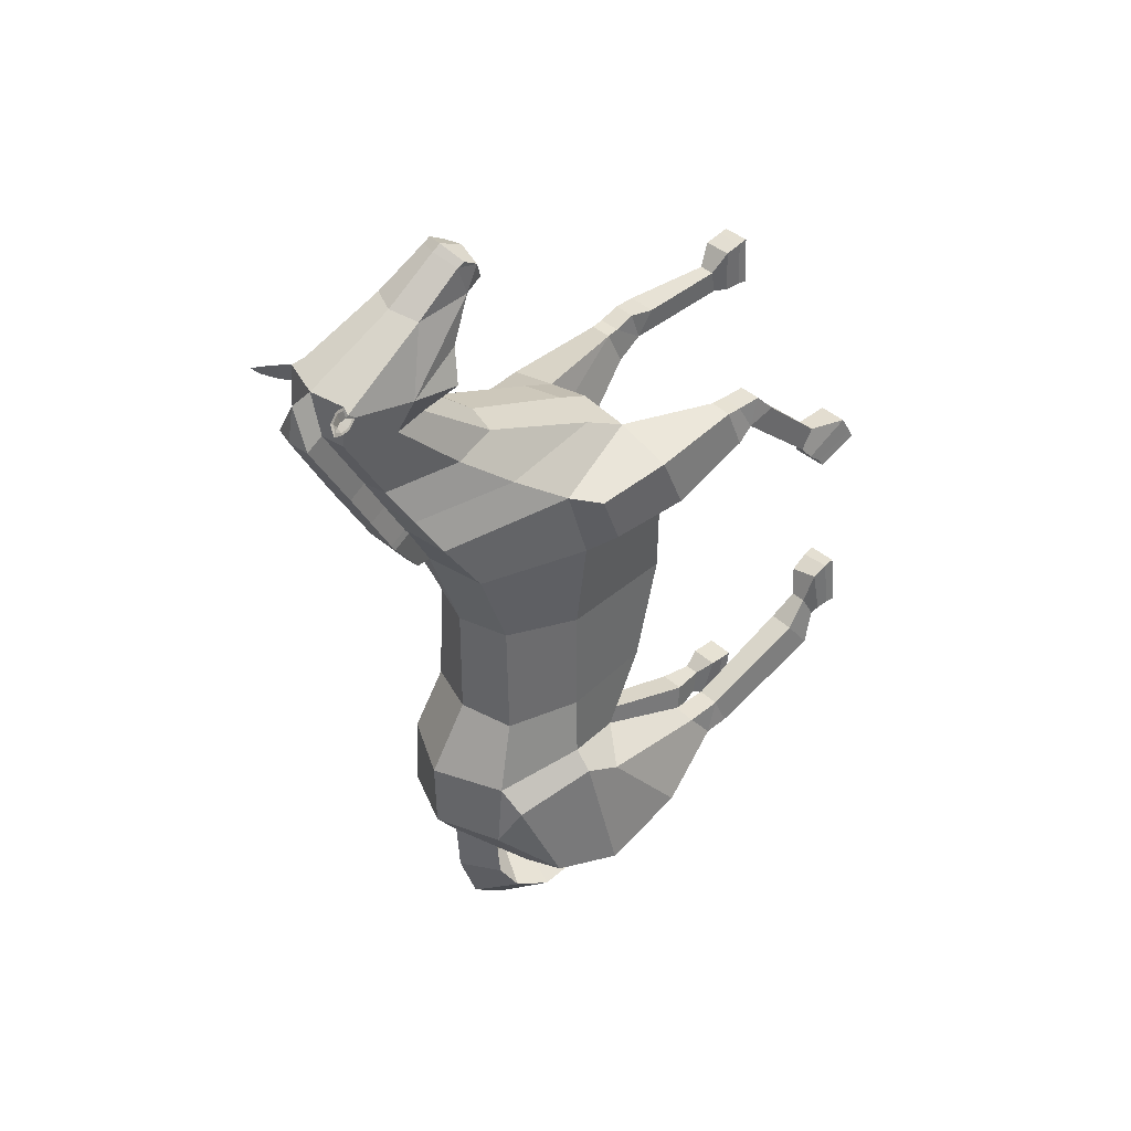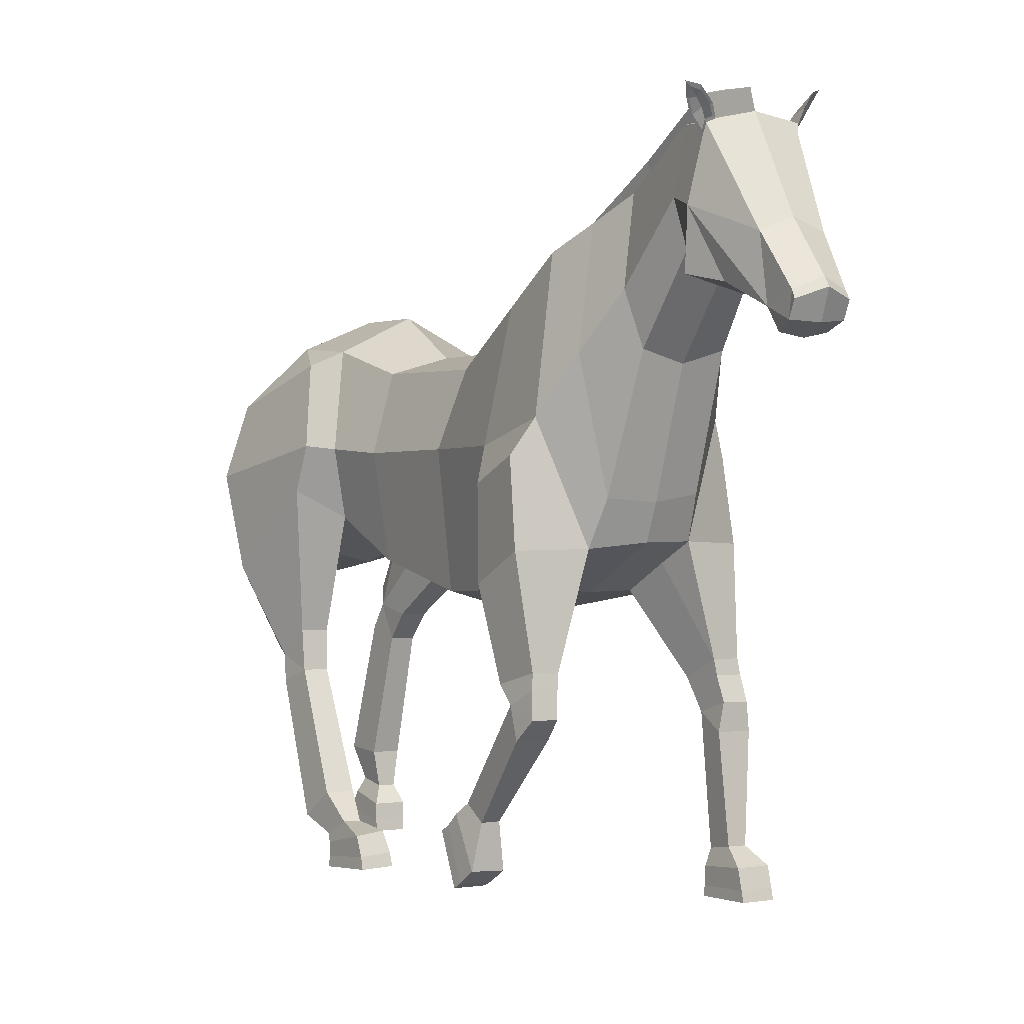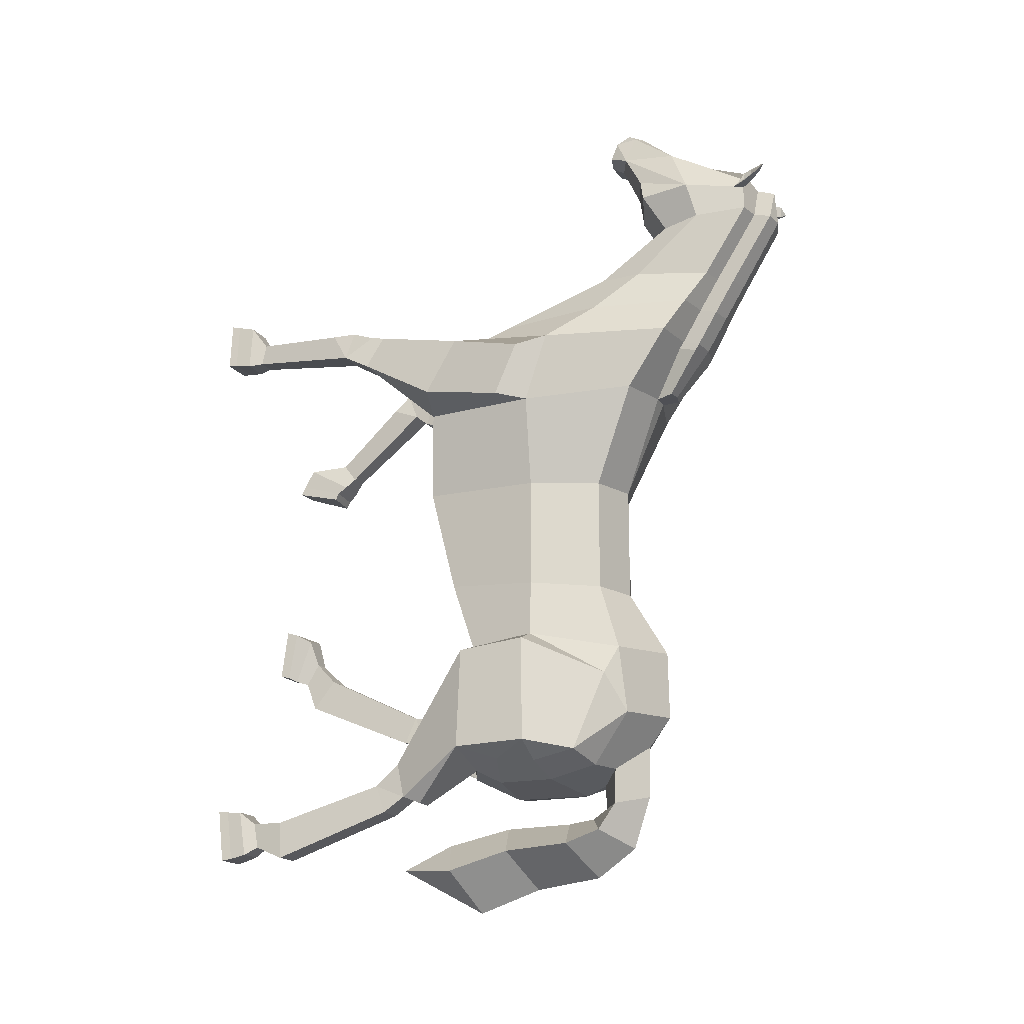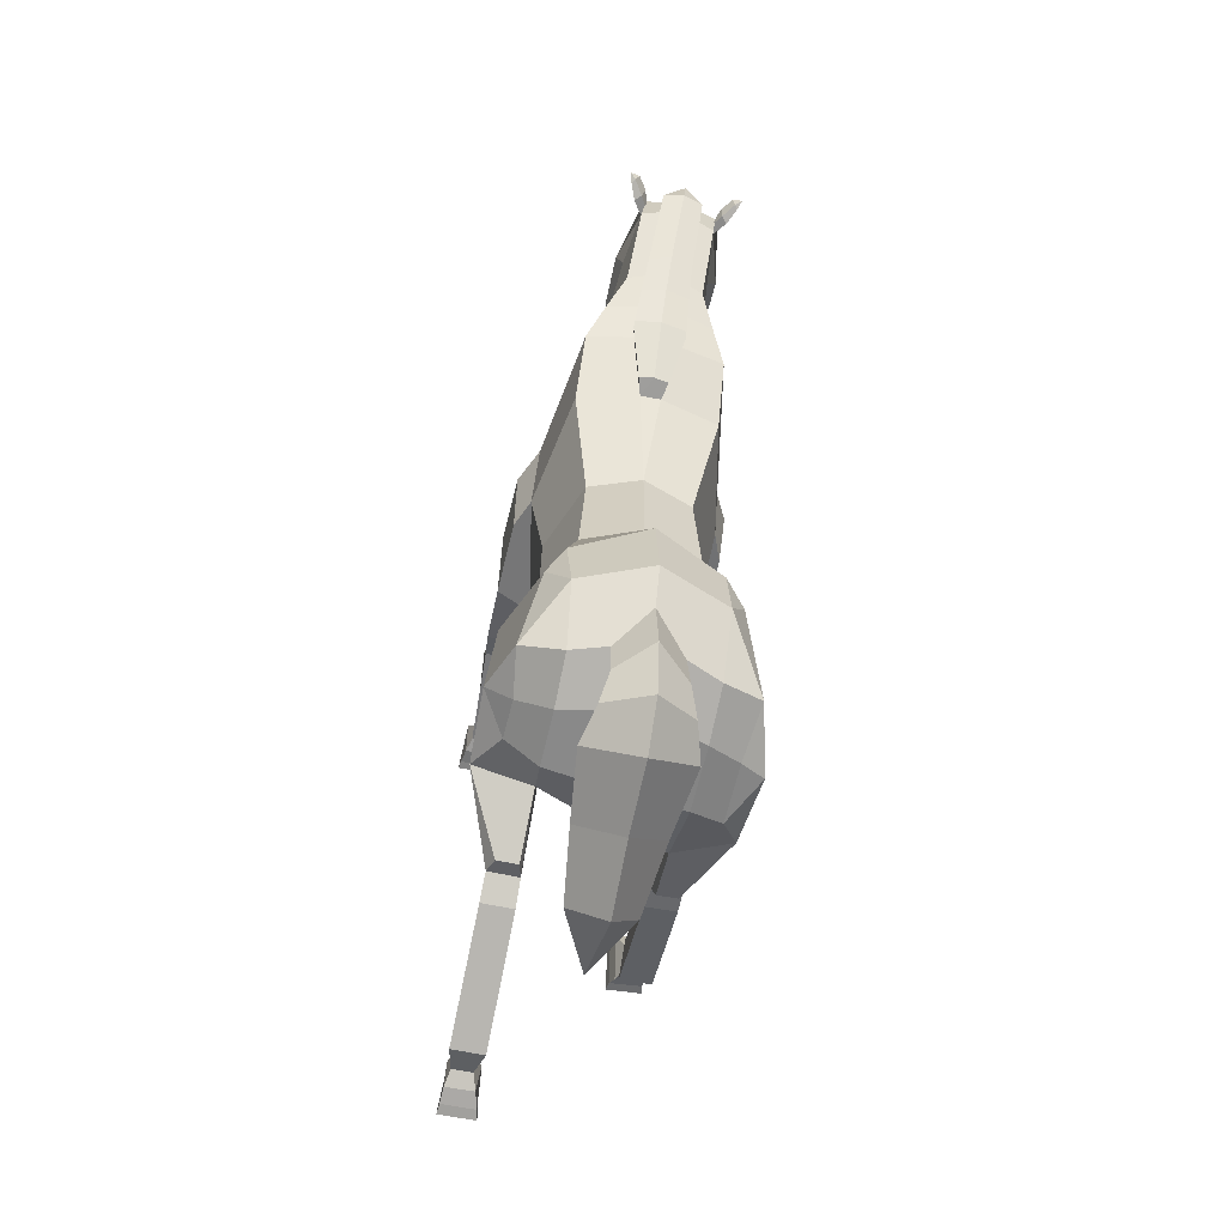
<metadata>
{"format":"obj","ext":"obj","renderer":"f3d","projection":"perspective","resolution":1024,"background":"white","views":[{"elev":38.8,"azim":-131.0,"up":"+Z"},{"elev":-0.4,"azim":-32.6,"up":"+Y"},{"elev":-16.5,"azim":111.2,"up":"+Z"},{"elev":-62.0,"azim":168.1,"up":"+Z"}]}
</metadata>
<code>
o Horse_Cylinder
v 0.7215 2.606 0.2256
v 0.7955 3.182 -1.714
v 0.8529 3.892 0.2088
v 0.9126 3.899 -1.579
v 0.5611 4.618 0.209
v 0.7712 4.9 -1.778
v 0.7394 2.896 -0.908
v 0.8644 3.894 -0.9774
v 0.6237 4.642 -1.033
v 0.6263 3.027 -2.53
v 0.6854 3.174 -3.059
v 0.7309 4.975 -2.507
v 0.7749 5.08 1.271
v 0.9958 3.887 1.195
v 0.4383 2.644 1.42
v 1.281 3.163 -2.869
v 0.6855 4.579 -3.065
v 0.6981 3.471 -3.207
v 0.6878 4.059 -3.198
v 0.7615 5.504 1.928
v 0.9724 4.128 1.956
v 0.5443 3.076 2.137
v 0.4162 5.938 2.69
v 0.5509 5.146 2.742
v 0.4255 4.669 2.775
v 0.353 6.404 3.478
v 0.4369 5.84 3.435
v 0.3226 5.425 3.381
v 0.336 6.375 3.859
v 0.4969 5.741 3.824
v 0.1496 4.892 4.457
v 0.1637 5.479 4.407
v 0.08662 4.998 4.757
v 0.08983 4.925 4.8
v 0.1026 4.773 4.716
v 0.09497 4.691 4.528
v 1.172 3.164 -1.767
v 1.212 3.907 -1.688
v 0.9448 4.781 -2.09
v 1.106 4.471 -2.941
v 1.301 3.949 -2.838
v 1.051 3.555 -2.992
v 1.038 3.987 -3.033
v 0.9172 2.578 -3.418
v 0.6995 2.577 -3.419
v 0.9383 2.307 -2.97
v 0.6717 2.306 -2.972
v 0.6552 2.396 -3.348
v 0.9709 2.398 -3.346
v 0.9314 2.048 -3.202
v 0.6848 2.047 -3.205
v 0.957 0.8413 -3.563
v 0.6739 0.8398 -3.565
v 0.6567 0.8765 -3.967
v 0.9919 0.8782 -3.965
v 0.9317 0.03263 -3.397
v 0.6131 0.03147 -3.398
v 0.6038 0.127 -3.969
v 0.9779 0.1226 -3.967
v 0.7198 0.5489 -3.828
v 0.7306 0.4869 -3.553
v 0.9046 0.4887 -3.555
v 0.9276 0.549 -3.829
v 0.6705 0.4048 -3.908
v 0.62 0.3141 -3.419
v 0.9424 0.3146 -3.419
v 0.9621 0.4004 -3.91
v 0.7613 2.62 1.208
v 1.135 2.694 1.388
v 1.119 3.554 1.267
v 1.164 3.054 1.968
v 1.148 3.816 1.826
v 0.7973 1.599 1.983
v 1.089 1.595 1.985
v 1.06 1.691 2.285
v 0.8133 1.694 2.283
v 1.092 1.438 2.272
v 0.7722 1.441 2.267
v 1.087 0.02016 2.612
v 0.7679 0.01846 2.612
v 0.7454 0.01804 2.083
v 1.12 0.01434 2.081
v 0.825 0.4267 2.083
v 0.8361 0.461 2.319
v 1.013 0.4589 2.321
v 1.034 0.4244 2.084
v 0.7802 0.2719 2.063
v 0.7648 0.3054 2.543
v 1.086 0.3065 2.541
v 1.078 0.2684 2.063
v 1.033 2.064 2.188
v 1.117 1.893 1.825
v 0.7639 1.894 1.821
v 0.7811 2.058 2.189
v 0.322 4.693 -3.065
v 0.3205 4.68 -3.442
v 0.3908 4.504 -3.732
v 0.4939 4.156 -3.881
v 0.3152 2.69 -4.111
v 0.5028 5.209 3.741
v 0.3034 5.121 4.041
v 0.3329 6.284 3.776
v 0.2922 6.398 3.939
v 0.3002 6.389 3.761
v 0.4362 6.43 3.784
v 0.3713 6.497 3.788
v 0.327 6.513 3.968
v 0.5003 6.588 3.845
v 0.4685 6.639 3.86
v 0.4225 6.653 3.964
v 0.5282 6.69 3.908
v 0.3451 6.328 3.796
v 0.3387 6.404 3.839
v 0.4255 6.442 3.803
v 0.3137 6.417 3.923
v 0.3405 6.506 3.946
v 0.4754 6.565 3.85
v 0.4148 6.615 3.942
v 0.492 6.647 3.909
v 0.3703 6.495 3.854
v 0.4235 6.569 3.882
v 0.759 0.1078 2.082
v 0.7674 0.117 2.59
v 1.087 0.1191 2.588
v 1.107 0.1043 2.078
v 0.6252 0.235 -3.95
v 0.6142 0.1472 -3.408
v 0.9341 0.1482 -3.408
v 0.9684 0.2328 -3.949
v 0.2559 5.594 1.924
v 0.1904 6.014 2.686
v 0.1397 5.23 1.296
v 0.1929 5.413 1.325
v 0.1209 6.468 3.47
v 0.2592 5.547 1.851
v 0.3105 5.796 1.854
v 0.2434 6.216 2.616
v 0.1743 6.67 3.401
v 0.3136 5.749 1.781
v 0.02547 2.433 0.2277
v 0.03257 3.115 -1.661
v -0.6705 2.628 0.2188
v -0.6924 3.292 -1.713
v -0.802 3.894 0.2099
v -0.8701 3.942 -1.591
v -0.5102 4.617 0.209
v -0.6997 4.884 -1.741
v 0.02547 4.806 0.2106
v 0.03234 5.24 -1.743
v 0.02593 2.711 -0.9048
v -0.6746 2.894 -0.9033
v -0.797 3.89 -0.9689
v -0.5603 4.64 -1.028
v 0.03099 4.809 -1.023
v 0.02547 2.856 -2.495
v -0.5761 2.981 -2.501
v -0.6398 2.648 -2.936
v -0.7065 4.952 -2.456
v 0.007608 5.247 -2.478
v -0.7081 5.084 1.275
v -0.9449 3.895 1.22
v -0.3873 2.655 1.384
v 0.02547 2.635 1.412
v 0.02269 2.901 -3.054
v -1.233 2.803 -2.814
v -0.6969 4.536 -3.057
v -0.02534 4.315 -3.567
v -0.6784 3.297 -3.224
v 0.002025 3.428 -3.308
v -0.01256 4.246 -3.303
v -0.6906 3.983 -3.21
v 0.03264 5.23 1.295
v -0.6908 5.505 1.892
v -0.9177 4.114 1.977
v -0.4933 3.015 2.141
v 0.02545 3.069 2.251
v -0.3926 5.938 2.65
v -0.5212 5.145 2.698
v -0.3843 4.655 2.771
v 0.02405 4.548 2.761
v -0.4348 6.394 3.411
v -0.4941 5.822 3.344
v -0.3471 5.412 3.319
v -0.005402 5.234 3.332
v -0.08767 6.472 3.87
v -0.4987 6.359 3.777
v -0.6285 5.716 3.706
v -0.3863 4.88 4.399
v -0.1161 4.782 4.43
v -0.1315 5.586 4.396
v -0.4169 5.466 4.344
v -0.169 5.005 4.87
v -0.1646 5.087 4.811
v -0.3939 4.986 4.705
v -0.4029 4.914 4.747
v -0.1505 4.744 4.757
v -0.3901 4.761 4.662
v -0.1215 4.644 4.51
v -0.3387 4.681 4.481
v -1.093 3.55 -1.942
v -1.105 3.973 -1.726
v -0.8828 4.762 -2.056
v -1.095 4.394 -2.987
v -1.261 3.705 -3.125
v -1.008 3.194 -3.15
v -1.018 3.829 -3.144
v -0.8824 2.006 -2.677
v -0.6647 2.001 -2.677
v -0.9013 2.199 -2.189
v -0.6347 2.193 -2.188
v -0.6216 1.95 -2.489
v -0.9372 1.957 -2.49
v -0.9008 1.82 -2.146
v -0.6543 1.815 -2.145
v -0.9465 0.6822 -1.605
v -0.6634 0.6755 -1.604
v -0.6491 0.4328 -1.927
v -0.9842 0.4407 -1.928
v -0.9317 0.01846 -0.9364
v -0.6175 0.03269 -0.9341
v -0.6121 -0.03849 -1.493
v -0.9794 -0.007626 -1.502
v -0.7164 0.2846 -1.605
v -0.7257 0.4225 -1.359
v -0.9008 0.4292 -1.352
v -0.9248 0.2932 -1.603
v -0.6685 0.1545 -1.563
v -0.6383 0.3508 -1.078
v -0.9424 0.3226 -1.025
v -0.9491 0.215 -1.545
v -0.7104 2.655 1.168
v 0.02545 2.458 0.8137
v -1.087 2.715 1.35
v -1.069 3.571 1.306
v -1.115 3.002 1.969
v -1.093 3.798 1.857
v -0.7736 1.71 1.824
v -1.065 1.713 1.823
v -1.038 1.599 2.117
v -0.7918 1.598 2.117
v -1.074 1.418 1.928
v -0.7542 1.419 1.925
v -1.087 0.08816 0.9588
v -0.7679 0.08671 0.9442
v -0.745 0.5952 0.8209
v -1.12 0.5749 0.8043
v -0.8191 0.8243 1.084
v -0.8327 0.6793 1.279
v -1.01 0.6773 1.28
v -1.028 0.8258 1.083
v -0.7771 0.7224 0.9818
v -0.765 0.2497 1.24
v -1.087 0.262 1.249
v -1.074 0.7288 0.9651
v -1.004 1.99 2.067
v -1.087 1.884 1.697
v -0.7343 1.875 1.693
v -0.7523 1.979 2.069
v -0.01213 4.468 -3.202
v -0.3409 4.681 -3.036
v -0.003733 4.998 -2.796
v -0.02361 4.47 -3.463
v -0.02204 4.025 -3.611
v -0.372 4.668 -3.412
v -0.02787 4.979 -3.35
v -0.003994 2.571 -3.8
v -0.4608 4.489 -3.695
v -0.04908 4.789 -3.914
v -0.005043 1.996 -4.062
v -0.564 4.137 -3.835
v -0.05477 4.359 -4.221
v -0.3532 2.678 -4.082
v -0.04466 2.952 -4.572
v -0.03493 5.058 3.63
v -0.5931 5.184 3.624
v -0.07254 4.998 3.979
v -0.4583 5.103 3.959
v -0.4745 6.268 3.698
v -0.4731 6.383 3.864
v -0.4416 6.375 3.691
v -0.5831 6.41 3.685
v -0.5221 6.481 3.701
v -0.5159 6.497 3.885
v -0.664 6.566 3.731
v -0.6375 6.618 3.752
v -0.6134 6.633 3.862
v -0.7075 6.666 3.788
v -0.4924 6.312 3.715
v -0.4979 6.388 3.757
v -0.5767 6.422 3.705
v -0.4911 6.401 3.844
v -0.5245 6.49 3.861
v -0.6396 6.544 3.741
v -0.6003 6.596 3.843
v -0.6706 6.625 3.796
v -0.5352 6.477 3.766
v -0.5954 6.549 3.782
v -0.7585 0.6215 0.9033
v -0.7672 0.1326 1.042
v -1.088 0.1375 1.055
v -1.106 0.6187 0.8819
v -0.6282 0.06207 -1.513
v -0.6215 0.1568 -0.9701
v -0.9329 0.135 -0.963
v -0.965 0.09009 -1.513
v -0.1857 5.594 1.913
v -0.1693 6.014 2.668
v -0.07422 5.23 1.294
v -0.1196 5.413 1.322
v -0.2047 6.464 3.444
v -0.1857 5.548 1.841
v 0.03687 5.436 1.326
v -0.2295 5.796 1.837
v 0.04201 5.835 1.849
v -0.2145 6.216 2.592
v 0.0141 6.277 2.61
v -0.2495 6.665 3.367
v -0.03893 6.715 3.392
v -0.0781 6.675 3.797
v -0.2298 5.749 1.765
v 0.6524 2.165 -3.51
v 0.9779 2.166 -3.507
v -0.9483 1.7 -2.447
v -0.6229 1.692 -2.446
v 0.7979 1.922 2.206
v 1.047 1.924 2.21
v -0.7717 1.843 2.089
v -1.021 1.85 2.085
v 0.4078 3.412 -3.927
v -0.04651 3.639 -4.33
v -0.009899 3.29 -3.638
v -0.4554 3.396 -3.889
v 0.7699 4.664 2.307
v 0.5938 5.721 2.312
v 0.4913 3.48 2.318
v 0.0286 3.407 2.378
v 0.2283 5.804 2.306
v 0.03168 6.056 2.23
v 0.2809 6.006 2.235
v -0.7124 4.639 2.319
v -0.5367 5.722 2.269
v -0.4326 3.437 2.329
v -0.1723 5.804 2.291
v -0.218 6.006 2.214
v 0.4976 2.891 1.82
v 0.02546 2.88 1.881
v -0.4467 2.86 1.807
f 150 141 2 7
f 7 2 4 8
f 8 4 6 9
f 9 6 149 154
f 5 9 154 148
f 5 148 132 13
f 3 8 9 5
f 1 7 8 3
f 140 150 7 1
f 6 4 39
f 2 141 155 10
f 11 48 10
f 149 6 12 159
f 12 17 95 261 159
f 11 18 42 16
f 13 132 135 130 20
f 48 47 2 10
f 17 12 40
f 3 5 13 14
f 1 3 14 68
f 140 1 68 232
f 37 16 41 38
f 18 19 43 42
f 169 18 11 164
f 170 19 18 169
f 155 164 11 10
f 14 13 20 21
f 346 345 22 176
f 333 334 23 24
f 335 333 24 25
f 334 337 131 23
f 336 335 25 180
f 180 25 28 184
f 24 23 26 27
f 23 131 134 26
f 25 24 27 28
f 184 28 100 274
f 27 26 104 102 30
f 26 134 185 103 104
f 28 27 30 100
f 30 102 29 32
f 31 32 33
f 32 190 193 33
f 38 41 40 39
f 200 209 210 143
f 42 43 41
f 16 42 41
f 41 43 40
f 19 17 40 43
f 4 2 37 38
f 2 47 46 37
f 48 11 45
f 37 46 49 16
f 48 45 44 49
f 16 49 44
f 321 322 55 54
f 49 46 50
f 47 48 51
f 46 47 51 50
f 51 321 54 53
f 50 51 53 52
f 322 50 52 55
f 54 55 63 60
f 39 12 6
f 55 52 62 63
f 52 53 61 62
f 53 54 60 61
f 60 63 67 64
f 63 62 66 67
f 62 61 65 66
f 61 60 64 65
f 68 14 70 69
f 232 68 15 163
f 69 70 72 71
f 21 22 71 72
f 14 21 72 70
f 325 76 75 326
f 76 73 78
f 75 76 78 77
f 74 75 77
f 73 74 86 83
f 74 77 85 86
f 77 78 84 85
f 78 73 83 84
f 83 86 90 87
f 86 85 89 90
f 85 84 88 89
f 84 83 87 88
f 40 12 39
f 345 15 93 94
f 69 71 91 92
f 69 92 93 68
f 68 93 15
f 22 94 91 71
f 326 75 74
f 259 95 17 19 170
f 101 30 31
f 276 101 31 189
f 100 30 101
f 32 31 30
f 274 100 101 276
f 106 107 110 109
f 104 103 107 106
f 108 111 119 117
f 105 106 109 108
f 102 104 106 105
f 107 103 115 116
f 105 108 117 114
f 109 110 111
f 29 102 112 113
f 111 110 118 119
f 103 29 113 115
f 108 109 111
f 190 32 29 103 185
f 118 121 119
f 118 116 120 121
f 120 113 112 114
f 113 120 116 115
f 120 114 117 121
f 102 105 114 112
f 110 107 116 118
f 121 117 119
f 132 148 172
f 150 151 143 141
f 151 152 145 143
f 152 153 147 145
f 153 154 149 147
f 146 148 154 153
f 146 160 308 148
f 144 146 153 152
f 142 144 152 151
f 140 142 151 150
f 147 202 201 145
f 143 156 155 141
f 211 157 156
f 149 159 158 147
f 158 159 261 260 166
f 157 165 205 168
f 160 173 306 311 308
f 143 210 211 156
f 166 203 158
f 144 161 160 146
f 142 231 161 144
f 140 232 231 142
f 200 201 204 165
f 168 205 206 171
f 169 164 157 168
f 170 169 168 171
f 155 156 157 164
f 161 174 173 160
f 346 176 175 347
f 340 178 177 341
f 342 179 178 340
f 341 177 307 343
f 336 180 179 342
f 180 184 183 179
f 178 182 181 177
f 177 181 310 307
f 179 183 182 178
f 184 274 275 183
f 182 187 278 280 181
f 181 280 279 185 310
f 183 275 187 182
f 187 191 186 278
f 188 194 191
f 191 194 193 190
f 201 202 203 204
f 205 204 206
f 165 204 205
f 204 203 206
f 171 206 203 166
f 145 201 200 143
f 211 208 157
f 165 212 209 200
f 211 212 207 208
f 157 208 207 165
f 165 207 212
f 324 217 218 323
f 212 213 209
f 210 214 211
f 209 213 214 210
f 214 216 217 324
f 213 215 216 214
f 323 218 215 213
f 217 223 226 218
f 202 147 158
f 218 226 225 215
f 215 225 224 216
f 216 224 223 217
f 223 227 230 226
f 226 230 229 225
f 225 229 228 224
f 224 228 227 223
f 231 233 234 161
f 232 163 162 231
f 233 235 236 234
f 174 236 235 175
f 161 234 236 174
f 327 328 239 240
f 240 242 237
f 239 241 242 240
f 238 241 239
f 237 247 250 238
f 238 250 249 241
f 241 249 248 242
f 242 248 247 237
f 247 251 254 250
f 250 254 253 249
f 249 253 252 248
f 248 252 251 247
f 203 202 158
f 347 258 257 162
f 233 256 255 235
f 233 231 257 256
f 231 162 257
f 175 235 255 258
f 328 238 239
f 259 170 171 166 260
f 277 188 187
f 276 189 188 277
f 275 277 187
f 191 187 188
f 274 276 277 275
f 282 285 286 283
f 280 282 283 279
f 284 293 295 287
f 281 284 285 282
f 278 281 282 280
f 283 292 291 279
f 281 290 293 284
f 285 287 286
f 186 289 288 278
f 287 295 294 286
f 279 291 289 186
f 284 287 285
f 190 185 279 186 191
f 294 295 297
f 294 297 296 292
f 296 290 288 289
f 289 291 292 296
f 296 297 293 290
f 278 288 290 281
f 286 294 292 283
f 297 295 293
f 308 172 148
f 49 50 322
f 51 48 321
f 48 49 322 321
f 212 323 213
f 214 324 211
f 211 324 323 212
f 39 4 38
f 93 92 74 73
f 91 326 74 92
f 73 76 325
f 94 325 326 91
f 255 256 238 328
f 237 327 240
f 258 255 328 327
f 257 237 238 256
f 16 44 45 11
f 176 336 342 175
f 173 341 343 306
f 175 342 340 174
f 174 340 341 173
f 176 22 335 336
f 20 130 337 334
f 22 21 333 335
f 21 20 334 333
f 175 258 347
f 237 257 258 327
f 163 346 347 162
f 22 345 94
f 73 325 94 93
f 163 15 345 346
f 95 259 262 96
f 33 193 192 34
f 34 192 196 35
f 35 196 198 36
f 36 198 189 31
f 34 35 33
f 36 31 35
f 31 33 35
f 127 126 58 57
f 57 58 59 56
f 128 127 57 56
f 129 128 56 59
f 126 129 59 58
f 123 122 81 80
f 80 81 82 79
f 124 123 80 79
f 125 124 79 82
f 122 125 82 81
f 265 96 97 268
f 261 95 96 265
f 96 262 167 97
f 268 97 98 271
f 97 167 263 98
f 329 331 266 99
f 330 329 99 273
f 99 266 269
f 273 99 269
f 87 90 125 122
f 90 89 124 125
f 89 88 123 124
f 88 87 122 123
f 64 67 129 126
f 67 66 128 129
f 66 65 127 128
f 65 64 126 127
f 339 136 314 338
f 337 130 136 339
f 135 132 133 139
f 130 135 139 136
f 134 131 137 138
f 138 137 316 318
f 136 139 133 312 314
f 319 138 318
f 133 132 312
f 185 134 138 319
f 132 172 312
f 260 264 262 259
f 194 195 192 193
f 195 197 196 192
f 197 199 198 196
f 199 188 189 198
f 195 194 197
f 199 197 188
f 188 197 194
f 303 220 221 302
f 220 219 222 221
f 304 219 220 303
f 305 222 219 304
f 302 221 222 305
f 299 244 245 298
f 244 243 246 245
f 300 243 244 299
f 301 246 243 300
f 298 245 246 301
f 265 268 267 264
f 261 265 264 260
f 264 267 167 262
f 268 271 270 267
f 267 270 263 167
f 332 272 266 331
f 330 273 272 332
f 272 269 266
f 273 269 272
f 251 298 301 254
f 254 301 300 253
f 253 300 299 252
f 252 299 298 251
f 227 302 305 230
f 230 305 304 229
f 229 304 303 228
f 228 303 302 227
f 344 338 314 313
f 343 344 313 306
f 311 320 309 308
f 306 313 320 311
f 310 317 315 307
f 317 318 316 315
f 313 314 312 309 320
f 319 318 317
f 309 312 308
f 185 319 317 310
f 308 312 172
f 271 330 332 270
f 270 332 331 263
f 271 98 329 330
f 98 263 331 329
f 307 315 344 343
f 315 316 338 344
f 131 337 339 137
f 137 339 338 316

</code>
